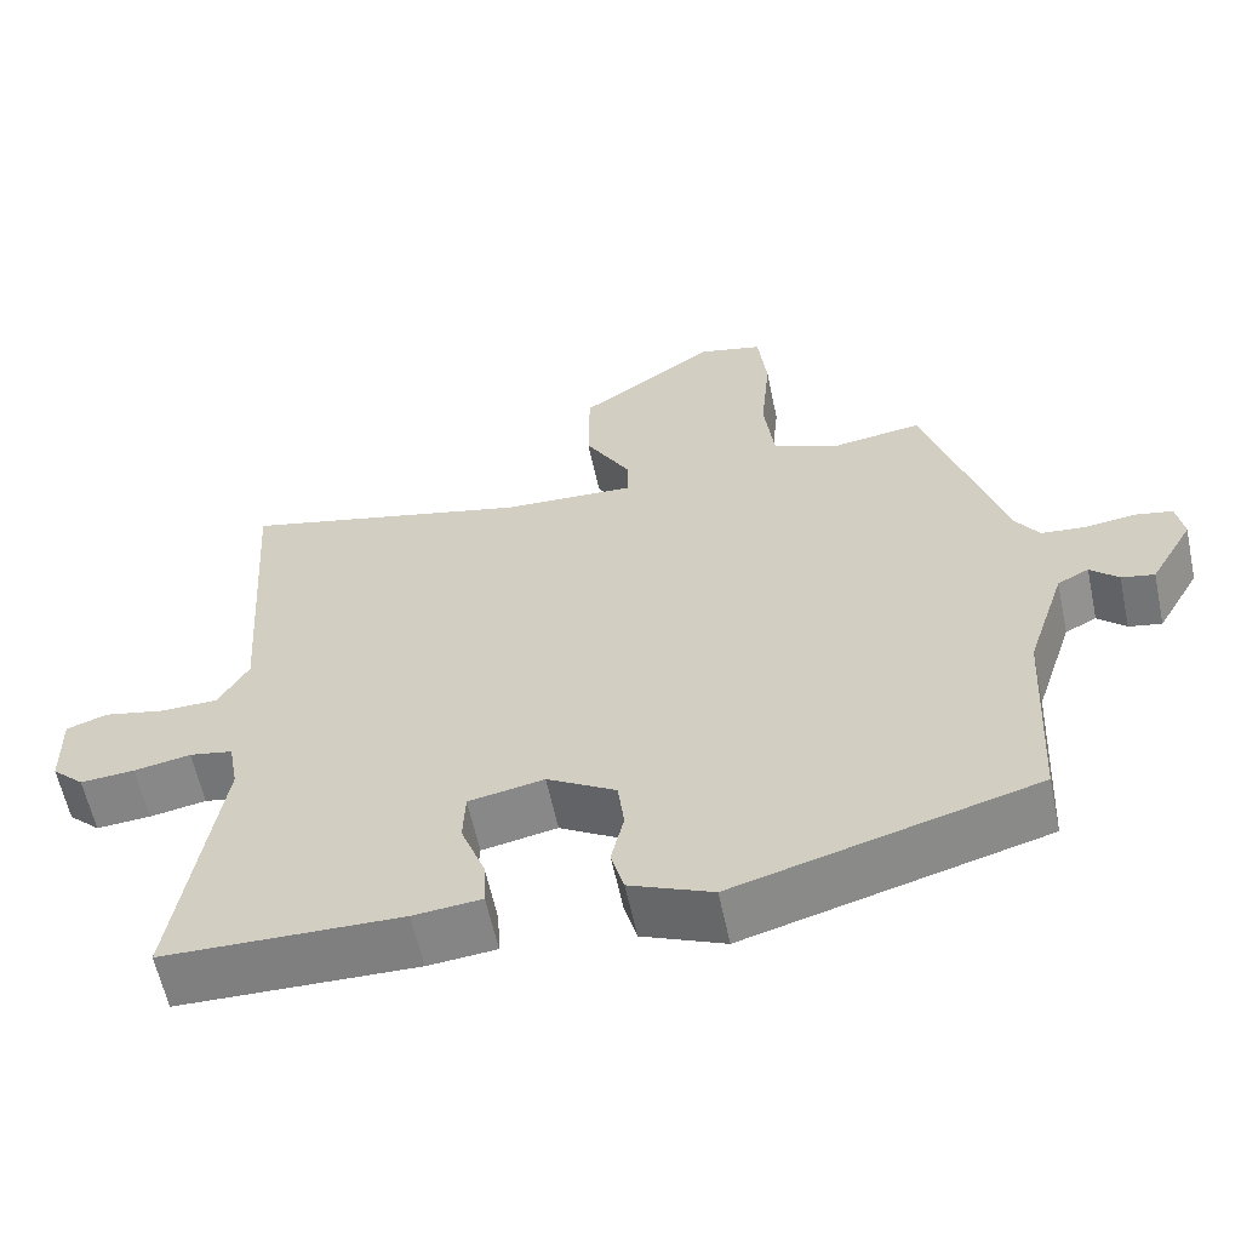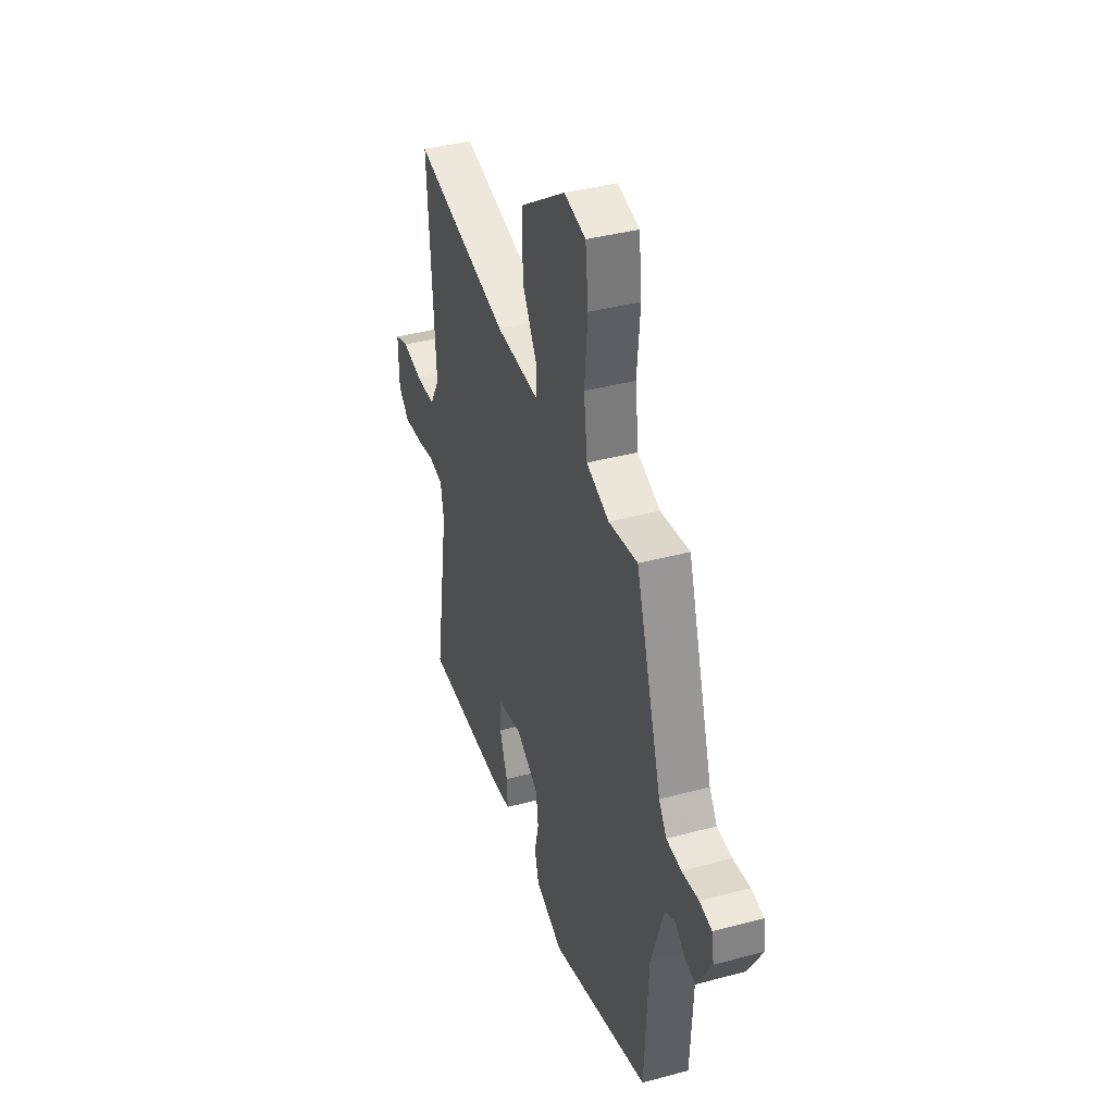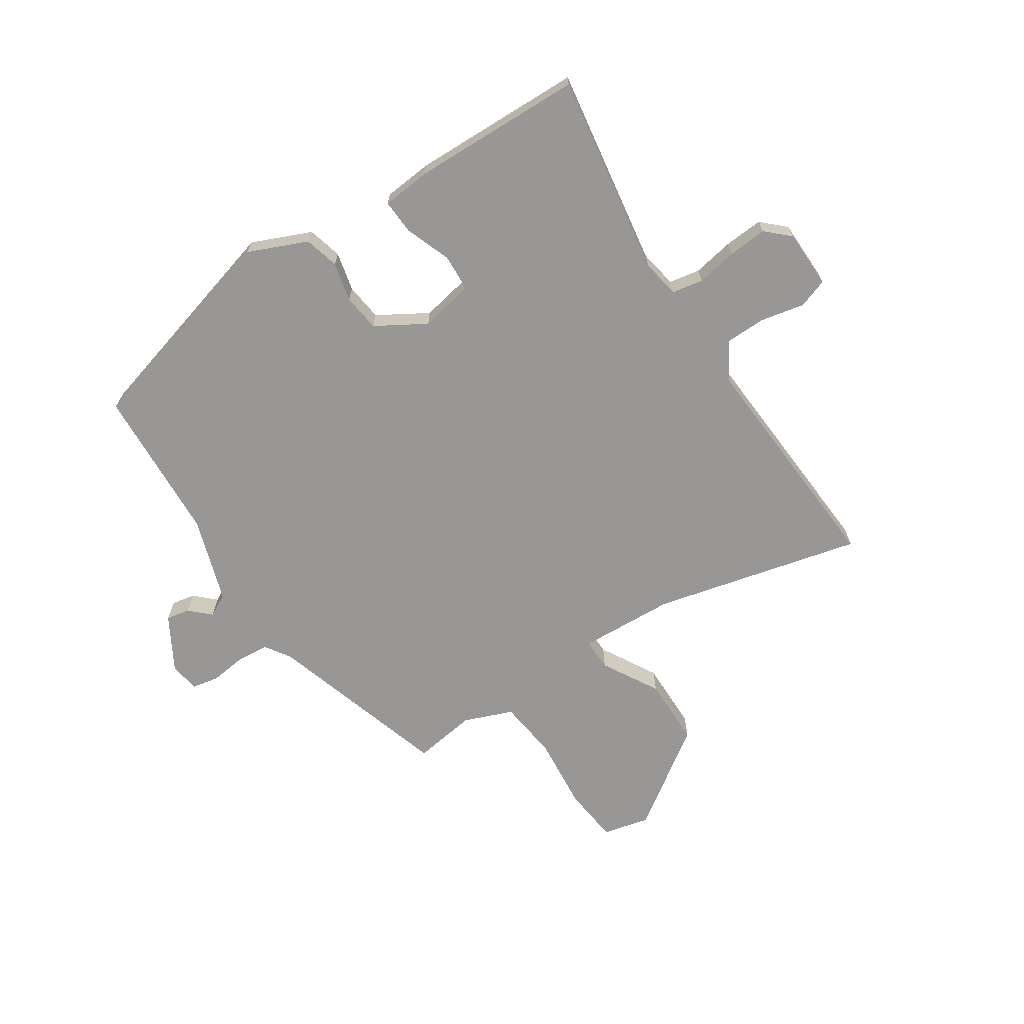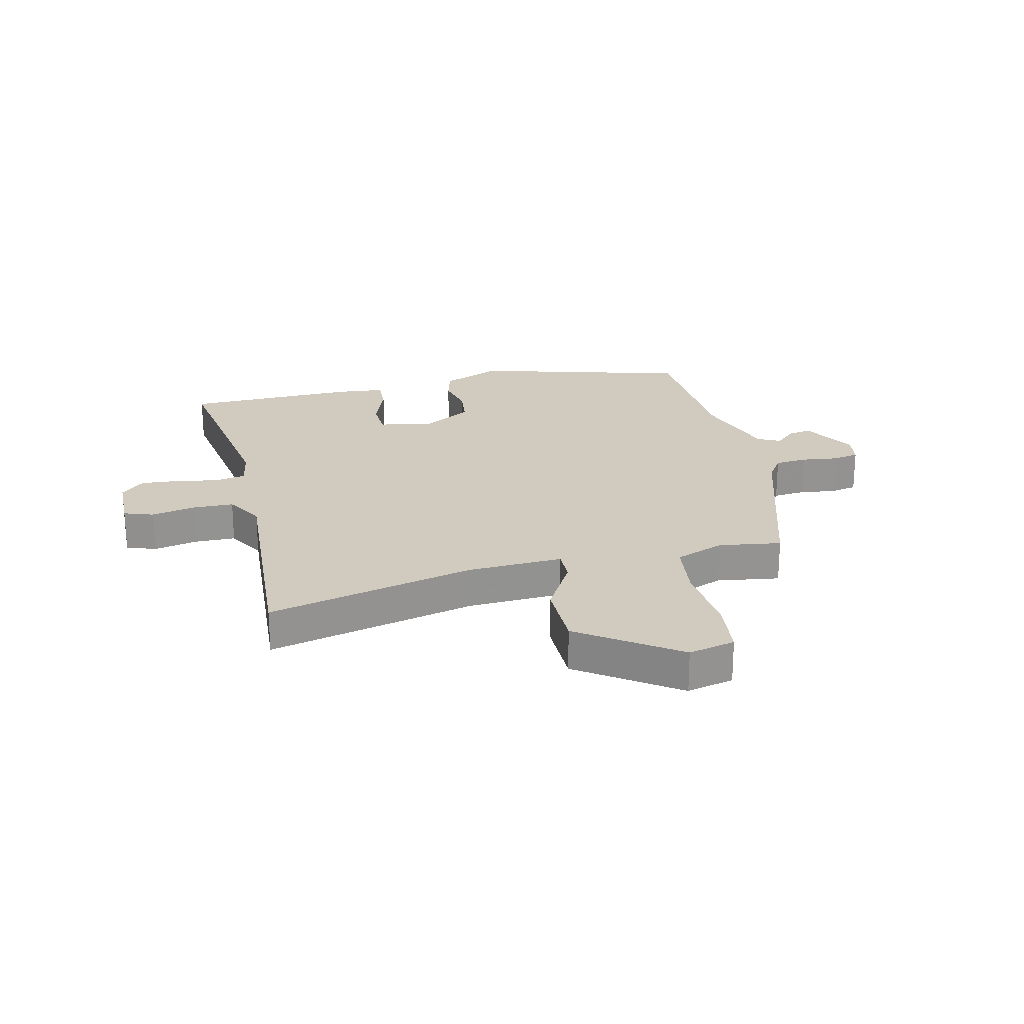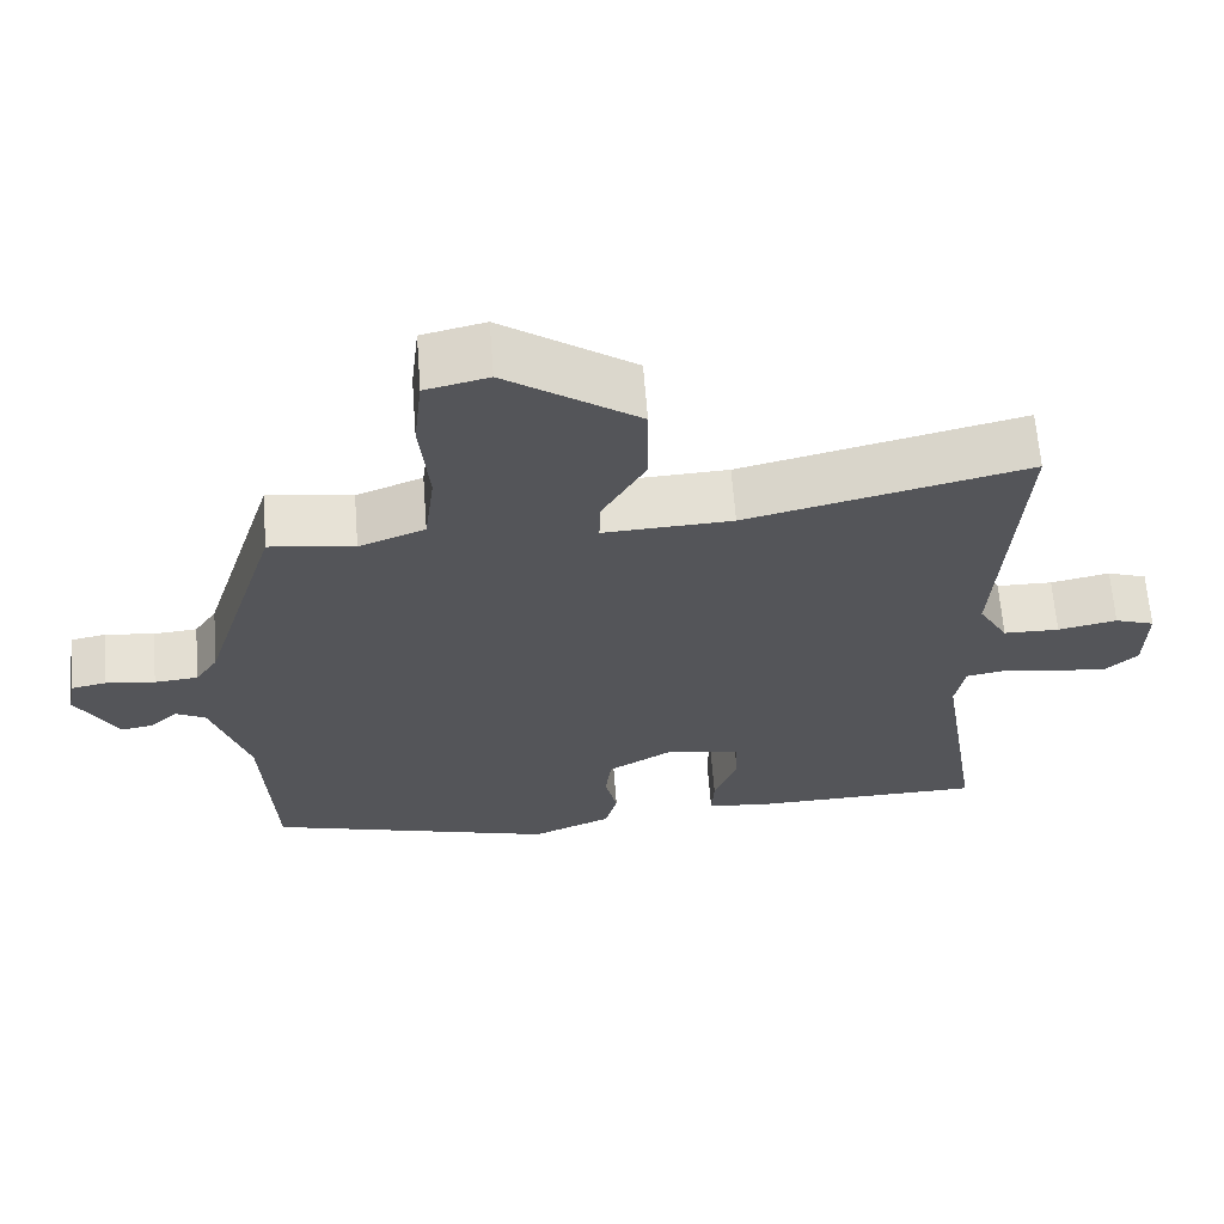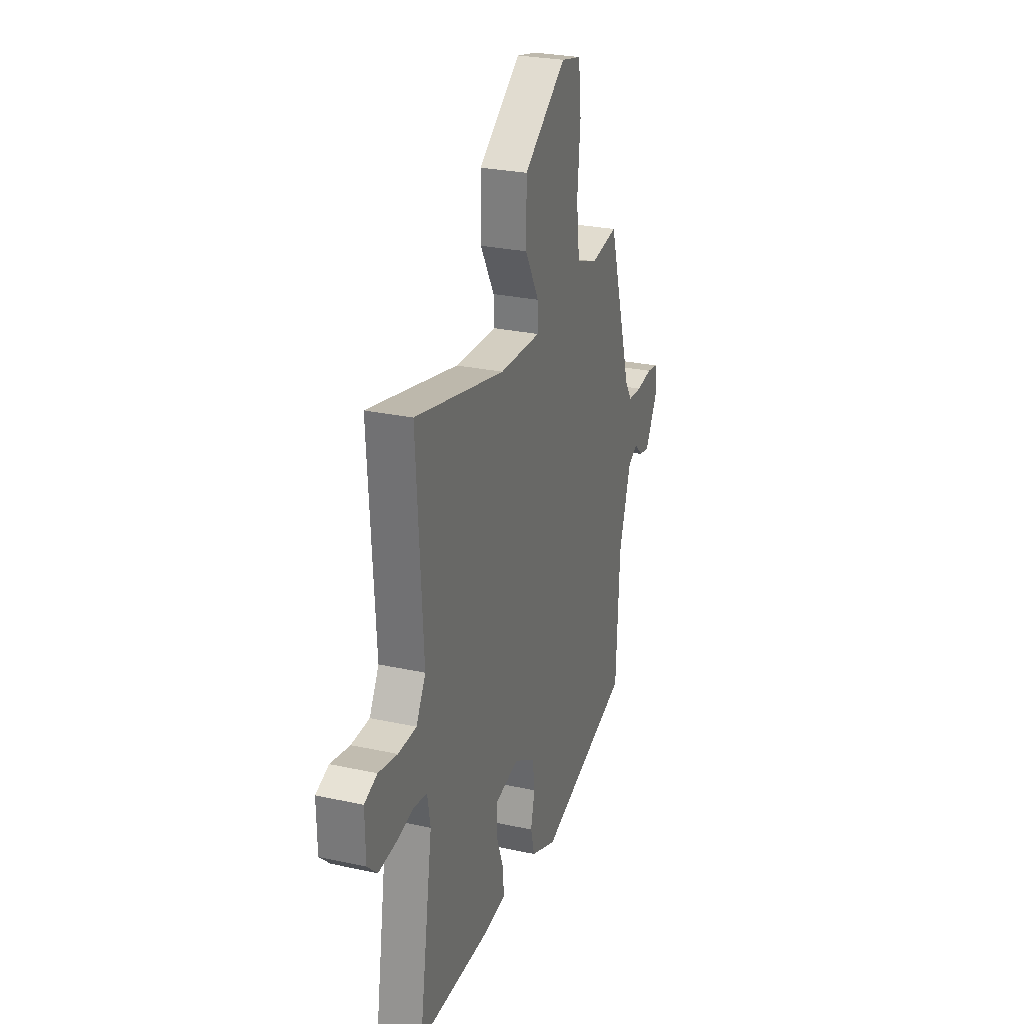
<metadata>
{"format":"obj","ext":"obj","renderer":"f3d","projection":"perspective","resolution":1024,"background":"white","views":[{"elev":-60.2,"azim":12.0,"up":"+Z"},{"elev":39.2,"azim":71.4,"up":"+Z"},{"elev":-68.2,"azim":-146.8,"up":"+Y"},{"elev":23.6,"azim":-13.1,"up":"+Y"},{"elev":64.6,"azim":175.6,"up":"+Z"},{"elev":27.3,"azim":-71.4,"up":"+Z"}]}
</metadata>
<code>
v -0.49 0.07 0.552
v -0.129 0.07 0.465
v 0.037 0.07 0.457
v 0.036 0.07 0.513
v -0.02 0.07 0.611
v -0.019 0.07 0.731
v 0.151 0.07 0.849
v 0.232 0.07 0.83
v 0.243 0.07 0.731
v 0.231 0.07 0.603
v 0.244 0.07 0.498
v 0.329 0.07 0.465
v 0.438 0.07 0.481
v 0.536 0.07 0.164
v 0.565 0.07 0.12
v 0.621 0.07 0.115
v 0.684 0.07 0.123
v 0.73 0.07 0.114
v 0.739 0.07 0.062
v 0.685 0.07 -0.032
v 0.644 0.07 -0.024
v 0.609 0.07 0.009
v 0.57 0.07 -0.011
v 0.522 0.07 -0.159
v 0.508 0.07 -0.429
v 0.134 0.07 -0.533
v 0.031 0.07 -0.489
v 0.015 0.07 -0.429
v 0.031 0.07 -0.361
v 0.023 0.07 -0.296
v -0.063 0.07 -0.245
v -0.157 0.07 -0.263
v -0.16 0.07 -0.328
v -0.13 0.07 -0.408
v -0.127 0.07 -0.468
v -0.212 0.07 -0.476
v -0.509 0.07 -0.469
v -0.454 0.07 -0.119
v -0.466 0.07 -0.052
v -0.52 0.07 -0.042
v -0.591 0.07 -0.055
v -0.659 0.07 -0.06
v -0.699 0.07 -0.022
v -0.701 0.07 0.079
v -0.65 0.07 0.097
v -0.574 0.07 0.081
v -0.502 0.07 0.082
v -0.464 0.07 0.148
v -0.49 0 0.552
v -0.129 0 0.465
v 0.037 0 0.457
v 0.036 0 0.513
v -0.02 0 0.611
v -0.019 0 0.731
v 0.151 0 0.849
v 0.232 0 0.83
v 0.243 0 0.731
v 0.231 0 0.603
v 0.244 0 0.498
v 0.329 0 0.465
v 0.438 0 0.481
v 0.536 0 0.164
v 0.565 0 0.12
v 0.621 0 0.115
v 0.684 0 0.123
v 0.73 0 0.114
v 0.739 0 0.062
v 0.685 0 -0.032
v 0.644 0 -0.024
v 0.609 0 0.009
v 0.57 0 -0.011
v 0.522 0 -0.159
v 0.508 0 -0.429
v 0.134 0 -0.533
v 0.031 0 -0.489
v 0.015 0 -0.429
v 0.031 0 -0.361
v 0.023 0 -0.296
v -0.063 0 -0.245
v -0.157 0 -0.263
v -0.16 0 -0.328
v -0.13 0 -0.408
v -0.127 0 -0.468
v -0.212 0 -0.476
v -0.509 0 -0.469
v -0.454 0 -0.119
v -0.466 0 -0.052
v -0.52 0 -0.042
v -0.591 0 -0.055
v -0.659 0 -0.06
v -0.699 0 -0.022
v -0.701 0 0.079
v -0.65 0 0.097
v -0.574 0 0.081
v -0.502 0 0.082
v -0.464 0 0.148
f 43 44 45 46
f 43 46 47
f 40 41 42 43
f 40 43 47
f 39 40 47 48
f 35 36 37 38
f 33 34 35 38
f 32 33 38 39
f 31 32 39 48
f 26 27 28 29
f 24 25 26 29
f 23 24 29 30
f 19 20 21 22
f 17 18 19 22
f 16 17 22 23
f 15 16 23 30
f 12 13 14
f 11 12 14 15
f 7 8 9 10
f 7 10 11
f 4 5 6 7
f 3 4 7 11
f 31 48 1 2
f 30 31 2 3
f 3 11 15 30
f 94 93 92 91
f 95 94 91
f 91 90 89 88
f 95 91 88
f 96 95 88 87
f 86 85 84 83
f 86 83 82 81
f 87 86 81 80
f 96 87 80 79
f 77 76 75 74
f 77 74 73 72
f 78 77 72 71
f 70 69 68 67
f 70 67 66 65
f 71 70 65 64
f 78 71 64 63
f 62 61 60
f 63 62 60 59
f 58 57 56 55
f 59 58 55
f 55 54 53 52
f 59 55 52 51
f 50 49 96 79
f 51 50 79 78
f 78 63 59 51
f 1 49 50 2
f 2 50 51 3
f 3 51 52 4
f 4 52 53 5
f 5 53 54 6
f 6 54 55 7
f 7 55 56 8
f 8 56 57 9
f 9 57 58 10
f 10 58 59 11
f 11 59 60 12
f 12 60 61 13
f 13 61 62 14
f 14 62 63 15
f 15 63 64 16
f 16 64 65 17
f 17 65 66 18
f 18 66 67 19
f 19 67 68 20
f 20 68 69 21
f 21 69 70 22
f 22 70 71 23
f 23 71 72 24
f 24 72 73 25
f 25 73 74 26
f 26 74 75 27
f 27 75 76 28
f 28 76 77 29
f 29 77 78 30
f 30 78 79 31
f 31 79 80 32
f 32 80 81 33
f 33 81 82 34
f 34 82 83 35
f 35 83 84 36
f 36 84 85 37
f 37 85 86 38
f 38 86 87 39
f 39 87 88 40
f 40 88 89 41
f 41 89 90 42
f 42 90 91 43
f 43 91 92 44
f 44 92 93 45
f 45 93 94 46
f 46 94 95 47
f 47 95 96 48
f 48 96 49 1

</code>
